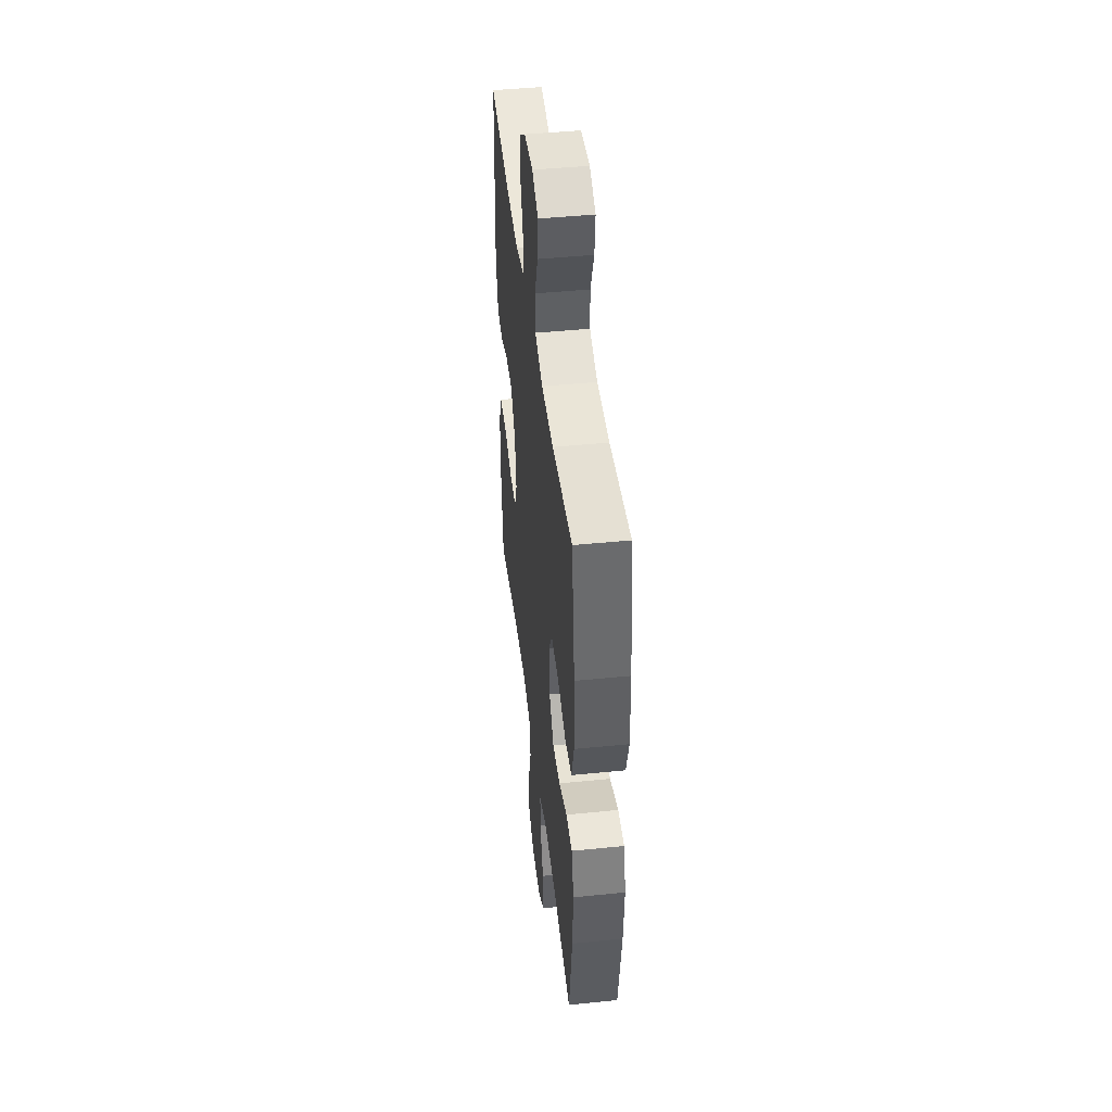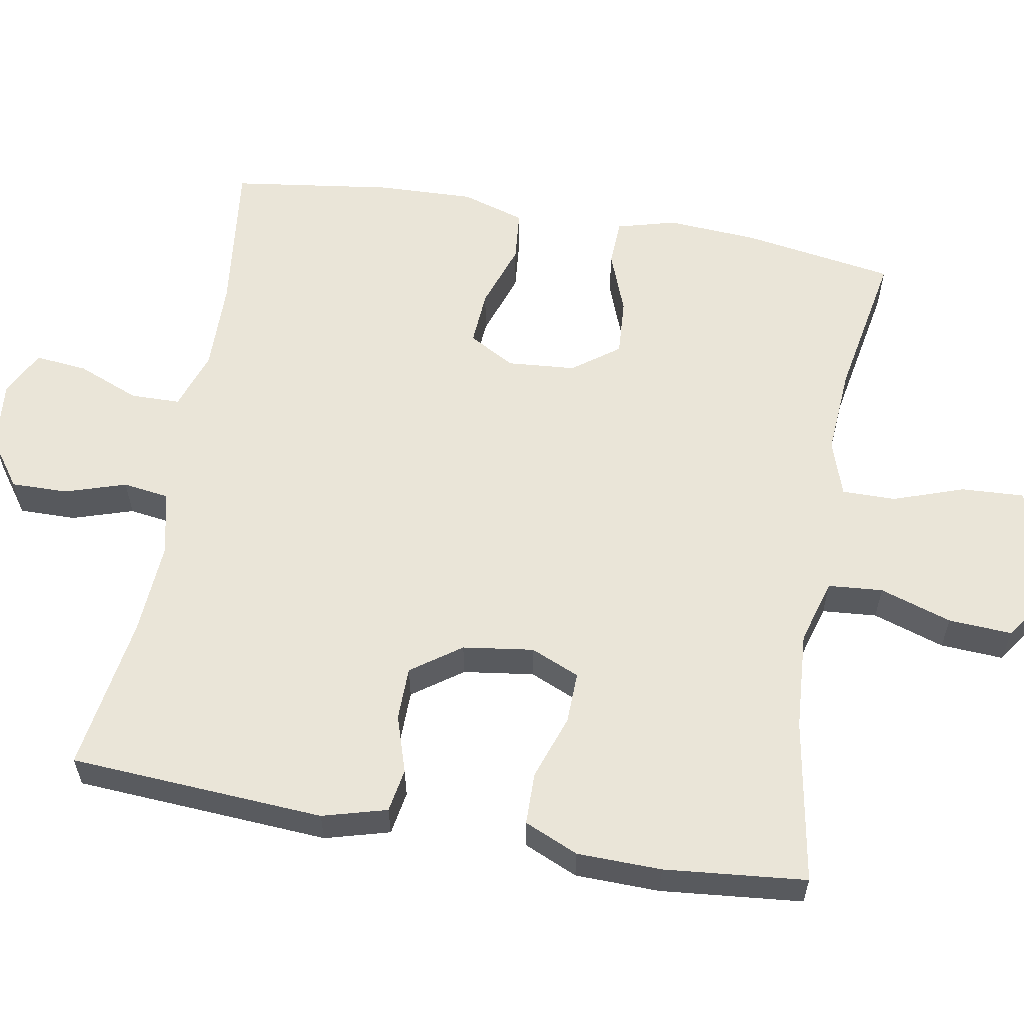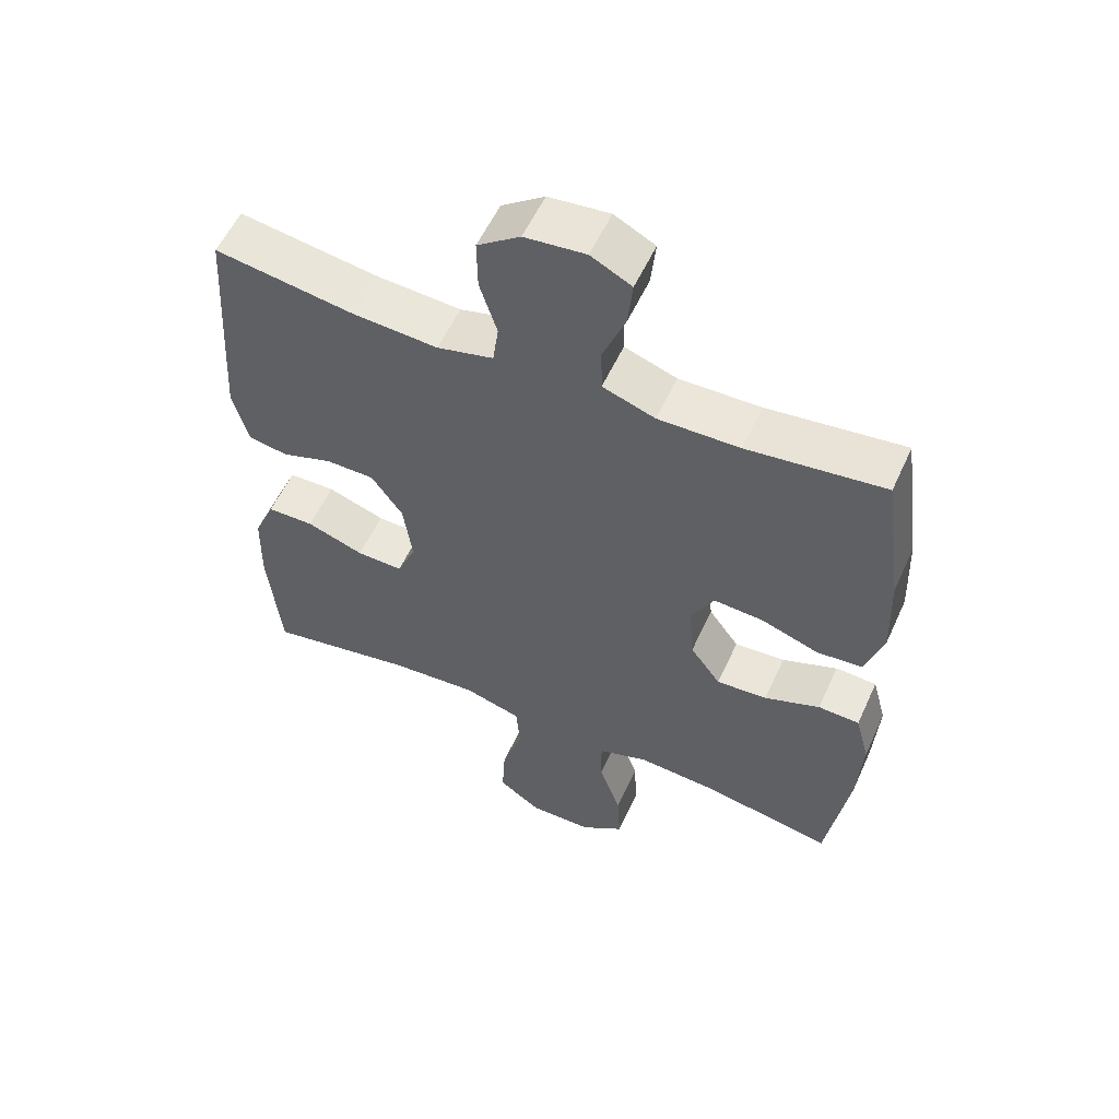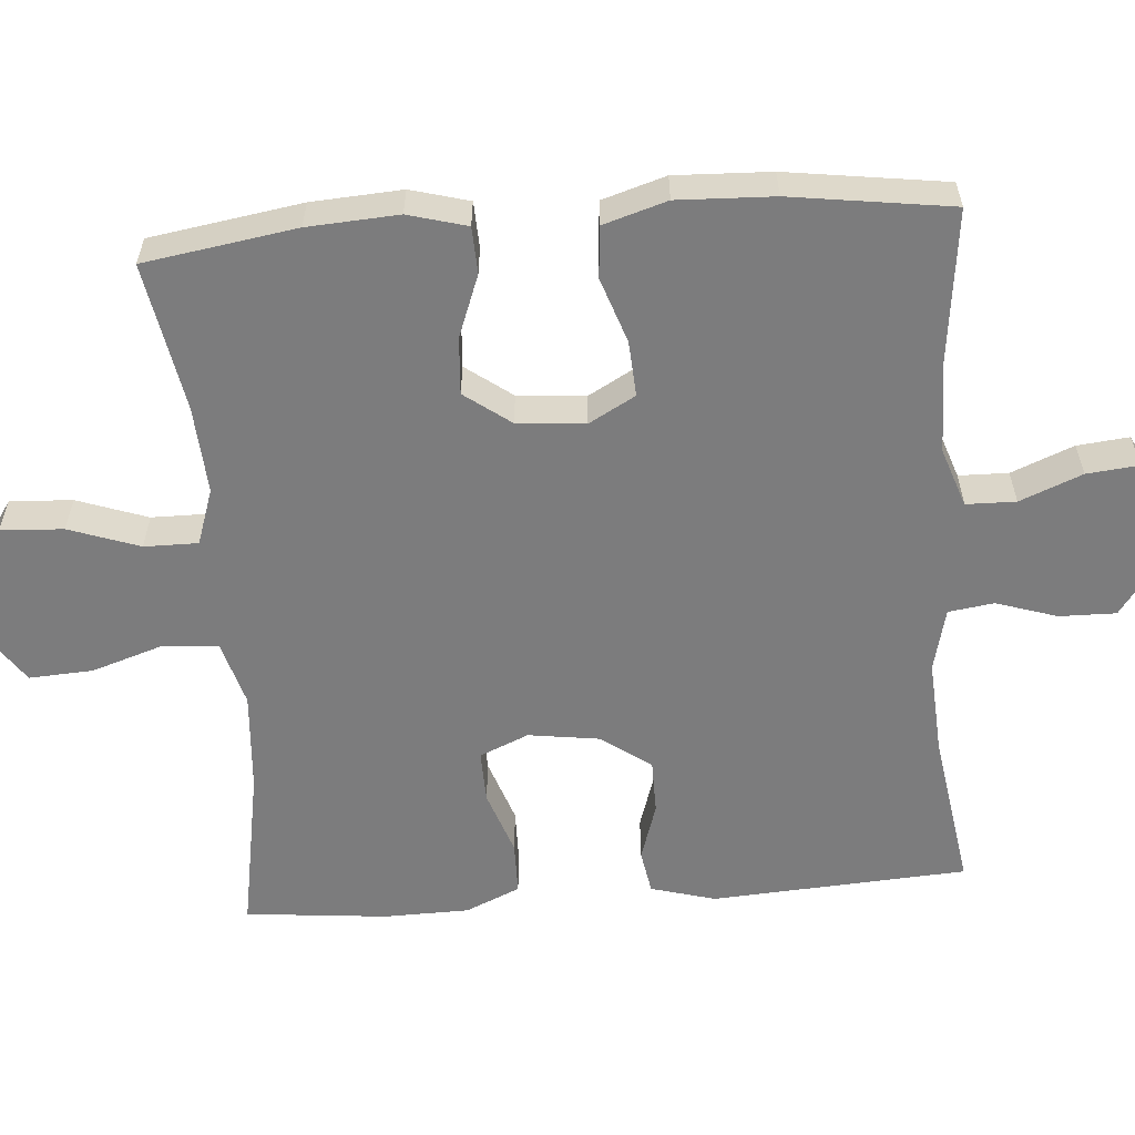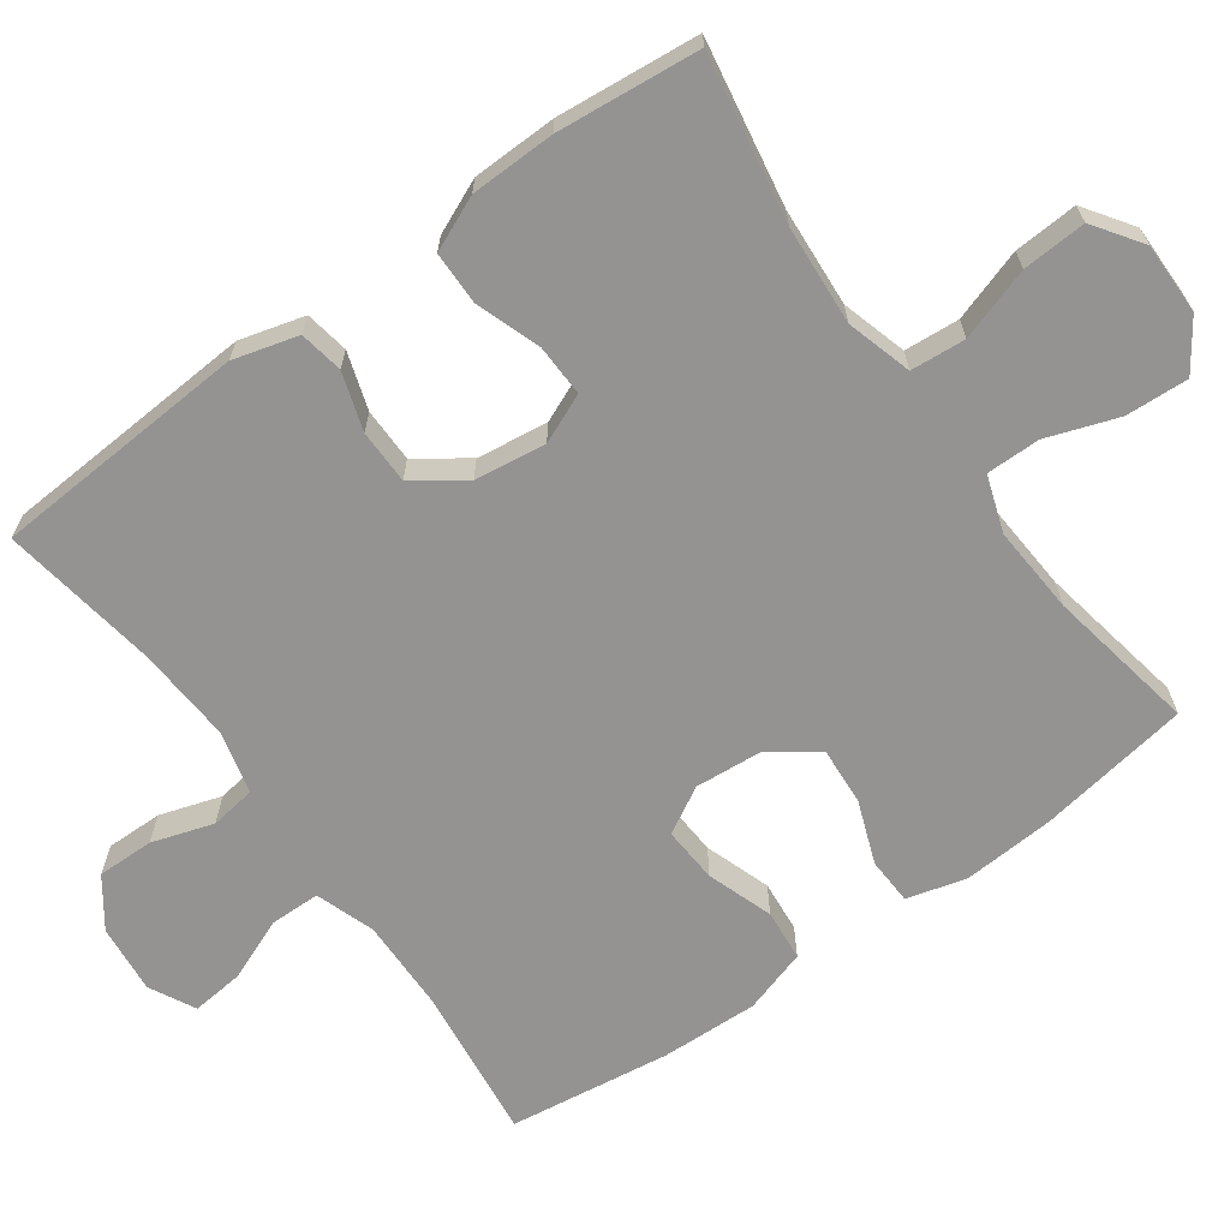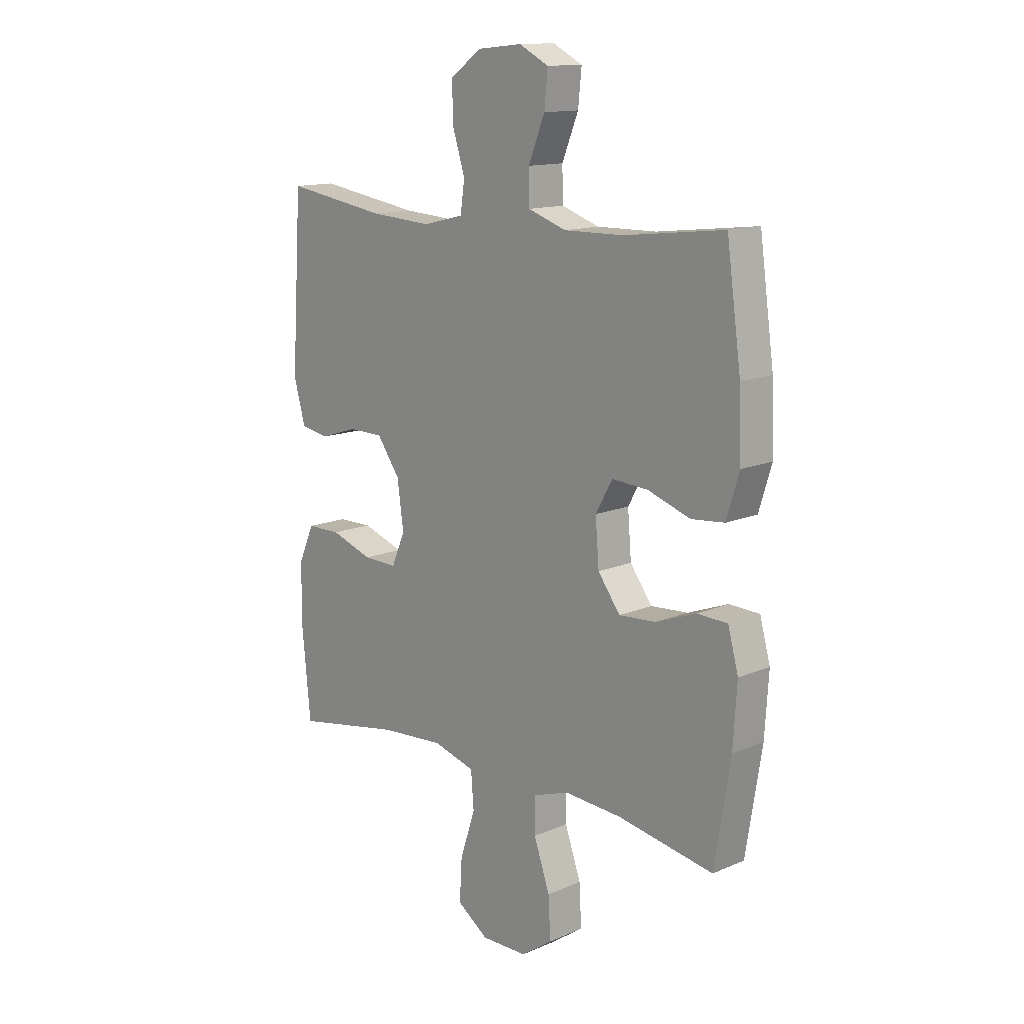
<metadata>
{"format":"obj","ext":"obj","renderer":"f3d","projection":"perspective","resolution":1024,"background":"white","views":[{"elev":45.1,"azim":-96.7,"up":"+Z"},{"elev":59.3,"azim":100.0,"up":"+Y"},{"elev":56.1,"azim":-155.7,"up":"+Z"},{"elev":-58.8,"azim":-85.7,"up":"+Y"},{"elev":-66.8,"azim":125.7,"up":"+Y"},{"elev":13.6,"azim":-133.8,"up":"+Z"}]}
</metadata>
<code>
o path574_path574.001
v 0.5312 0.0375 -0.3048
v 0.5288 0.0375 -0.1897
v 0.4965 0.0375 -0.1161
v 0.4249 0.0375 -0.1153
v 0.3376 0.0375 -0.1458
v 0.2668 0.0375 -0.1478
v 0.2383 0.0375 -0.08136
v 0.2516 0.0375 0.01491
v 0.2997 0.0375 0.08265
v 0.373 0.0375 0.08342
v 0.4509 0.0375 0.05842
v 0.5103 0.0375 0.06879
v 0.5345 0.0375 0.1565
v 0.5125 0.0375 0.5035
v 0.2989 0.0375 0.47
v 0.1702 0.0375 0.4616
v 0.08443 0.0375 0.4824
v 0.07565 0.0375 0.5442
v 0.1022 0.0375 0.6272
v 0.1032 0.0375 0.7039
v 0.03797 0.0375 0.7506
v -0.05493 0.0375 0.7597
v -0.1169 0.0375 0.7277
v -0.1097 0.0375 0.6568
v -0.07548 0.0375 0.5722
v -0.07669 0.0375 0.5047
v -0.1565 0.0375 0.4771
v -0.2807 0.0375 0.479
v -0.4894 0.0375 0.5035
v -0.5197 0.0375 0.2848
v -0.5246 0.0375 0.1536
v -0.4981 0.0375 0.06715
v -0.4284 0.0375 0.06075
v -0.3396 0.0375 0.09137
v -0.2642 0.0375 0.09638
v -0.2291 0.0375 0.03337
v -0.2366 0.0375 -0.05906
v -0.283 0.0375 -0.1221
v -0.3606 0.0375 -0.1169
v -0.4452 0.0375 -0.08503
v -0.5085 0.0375 -0.08781
v -0.5303 0.0375 -0.1678
v -0.5225 0.0375 -0.2913
v -0.4894 0.0375 -0.4982
v -0.2882 0.0375 -0.4613
v -0.1687 0.0375 -0.453
v -0.09266 0.0375 -0.4787
v -0.09297 0.0375 -0.5517
v -0.1265 0.0375 -0.6477
v -0.131 0.0375 -0.7328
v -0.06502 0.0375 -0.7788
v 0.03116 0.0375 -0.7794
v 0.09671 0.0375 -0.7339
v 0.09169 0.0375 -0.6476
v 0.05983 0.0375 -0.5496
v 0.0658 0.0375 -0.4751
v 0.1541 0.0375 -0.4495
v 0.2884 0.0375 -0.4589
v 0.5125 0.0375 -0.4982
v 0.5312 -0.0375 -0.3048
v 0.5288 -0.0375 -0.1897
v 0.4965 -0.0375 -0.1161
v 0.4249 -0.0375 -0.1153
v 0.3376 -0.0375 -0.1458
v 0.2668 -0.0375 -0.1478
v 0.2383 -0.0375 -0.08136
v 0.2516 -0.0375 0.01491
v 0.2997 -0.0375 0.08265
v 0.373 -0.0375 0.08342
v 0.4509 -0.0375 0.05842
v 0.5103 -0.0375 0.06879
v 0.5345 -0.0375 0.1565
v 0.5125 -0.0375 0.5035
v 0.2989 -0.0375 0.47
v 0.1702 -0.0375 0.4616
v 0.08443 -0.0375 0.4824
v 0.07565 -0.0375 0.5442
v 0.1022 -0.0375 0.6272
v 0.1032 -0.0375 0.7039
v 0.03797 -0.0375 0.7506
v -0.05493 -0.0375 0.7597
v -0.1169 -0.0375 0.7277
v -0.1097 -0.0375 0.6568
v -0.07548 -0.0375 0.5722
v -0.07669 -0.0375 0.5047
v -0.1565 -0.0375 0.4771
v -0.2807 -0.0375 0.479
v -0.4894 -0.0375 0.5035
v -0.5197 -0.0375 0.2848
v -0.5246 -0.0375 0.1536
v -0.4981 -0.0375 0.06715
v -0.4284 -0.0375 0.06075
v -0.3396 -0.0375 0.09137
v -0.2642 -0.0375 0.09638
v -0.2291 -0.0375 0.03337
v -0.2366 -0.0375 -0.05906
v -0.283 -0.0375 -0.1221
v -0.3606 -0.0375 -0.1169
v -0.4452 -0.0375 -0.08503
v -0.5085 -0.0375 -0.08781
v -0.5303 -0.0375 -0.1678
v -0.5225 -0.0375 -0.2913
v -0.4894 -0.0375 -0.4982
v -0.2882 -0.0375 -0.4613
v -0.1687 -0.0375 -0.453
v -0.09266 -0.0375 -0.4787
v -0.09297 -0.0375 -0.5517
v -0.1265 -0.0375 -0.6477
v -0.131 -0.0375 -0.7328
v -0.06502 -0.0375 -0.7788
v 0.03116 -0.0375 -0.7794
v 0.09671 -0.0375 -0.7339
v 0.09169 -0.0375 -0.6476
v 0.05983 -0.0375 -0.5496
v 0.0658 -0.0375 -0.4751
v 0.1541 -0.0375 -0.4495
v 0.2884 -0.0375 -0.4589
v 0.5125 -0.0375 -0.4982
v -0.06502 0.0375 -0.7788
v 0.03116 0.0375 -0.7794
v 0.09671 0.0375 -0.7339
v -0.131 0.0375 -0.7328
v 0.09169 0.0375 -0.6476
v -0.1265 0.0375 -0.6477
v -0.09297 0.0375 -0.5517
v 0.05983 0.0375 -0.5496
v -0.09266 0.0375 -0.4787
v -0.09266 0.0375 -0.4787
v 0.0658 0.0375 -0.4751
v 0.0658 0.0375 -0.4751
v -0.4894 0.0375 -0.4982
v -0.4894 0.0375 -0.4982
v -0.2882 0.0375 -0.4613
v 0.2884 0.0375 -0.4589
v 0.5125 0.0375 -0.4982
v 0.5125 0.0375 -0.4982
v -0.1687 0.0375 -0.453
v 0.1541 0.0375 -0.4495
v 0.5312 0.0375 -0.3048
v -0.5225 0.0375 -0.2913
v 0.5288 0.0375 -0.1897
v -0.5303 0.0375 -0.1678
v 0.3376 0.0375 -0.1458
v 0.2668 0.0375 -0.1478
v 0.2668 0.0375 -0.1478
v 0.4965 0.0375 -0.1161
v 0.4965 0.0375 -0.1161
v -0.5085 0.0375 -0.08781
v -0.5085 0.0375 -0.08781
v -0.283 0.0375 -0.1221
v -0.3606 0.0375 -0.1169
v 0.2383 0.0375 -0.08136
v 0.4249 0.0375 -0.1153
v -0.2366 0.0375 -0.05906
v -0.4452 0.0375 -0.08503
v 0.2516 0.0375 0.01491
v -0.2291 0.0375 0.03337
v 0.2997 0.0375 0.08265
v -0.2642 0.0375 0.09638
v -0.2642 0.0375 0.09638
v 0.373 0.0375 0.08342
v 0.4509 0.0375 0.05842
v 0.5103 0.0375 0.06879
v 0.5103 0.0375 0.06879
v -0.4981 0.0375 0.06715
v -0.4981 0.0375 0.06715
v -0.4284 0.0375 0.06075
v -0.3396 0.0375 0.09137
v -0.5246 0.0375 0.1536
v 0.5345 0.0375 0.1565
v -0.5197 0.0375 0.2848
v -0.4894 0.0375 0.5035
v -0.4894 0.0375 0.5035
v -0.2807 0.0375 0.479
v -0.1565 0.0375 0.4771
v 0.1702 0.0375 0.4616
v 0.08443 0.0375 0.4824
v 0.08443 0.0375 0.4824
v 0.2989 0.0375 0.47
v -0.07669 0.0375 0.5047
v -0.07669 0.0375 0.5047
v 0.5125 0.0375 0.5035
v 0.5125 0.0375 0.5035
v 0.07565 0.0375 0.5442
v -0.07548 0.0375 0.5722
v 0.1022 0.0375 0.6272
v -0.1097 0.0375 0.6568
v 0.1032 0.0375 0.7039
v -0.1169 0.0375 0.7277
v -0.1169 0.0375 0.7277
v 0.03797 0.0375 0.7506
v -0.05493 0.0375 0.7597
v -0.06502 -0.0375 -0.7788
v 0.03116 -0.0375 -0.7794
v 0.09671 -0.0375 -0.7339
v -0.131 -0.0375 -0.7328
v 0.09169 -0.0375 -0.6476
v -0.1265 -0.0375 -0.6477
v -0.09297 -0.0375 -0.5517
v 0.05983 -0.0375 -0.5496
v -0.09266 -0.0375 -0.4787
v -0.09266 -0.0375 -0.4787
v 0.0658 -0.0375 -0.4751
v 0.0658 -0.0375 -0.4751
v -0.4894 -0.0375 -0.4982
v -0.4894 -0.0375 -0.4982
v -0.2882 -0.0375 -0.4613
v 0.2884 -0.0375 -0.4589
v 0.5125 -0.0375 -0.4982
v 0.5125 -0.0375 -0.4982
v -0.1687 -0.0375 -0.453
v 0.1541 -0.0375 -0.4495
v 0.5312 -0.0375 -0.3048
v -0.5225 -0.0375 -0.2913
v 0.5288 -0.0375 -0.1897
v -0.5303 -0.0375 -0.1678
v 0.3376 -0.0375 -0.1458
v 0.2668 -0.0375 -0.1478
v 0.2668 -0.0375 -0.1478
v 0.4965 -0.0375 -0.1161
v 0.4965 -0.0375 -0.1161
v -0.5085 -0.0375 -0.08781
v -0.5085 -0.0375 -0.08781
v -0.283 -0.0375 -0.1221
v -0.3606 -0.0375 -0.1169
v 0.2383 -0.0375 -0.08136
v 0.4249 -0.0375 -0.1153
v -0.2366 -0.0375 -0.05906
v -0.4452 -0.0375 -0.08503
v 0.2516 -0.0375 0.01491
v -0.2291 -0.0375 0.03337
v 0.2997 -0.0375 0.08265
v -0.2642 -0.0375 0.09638
v -0.2642 -0.0375 0.09638
v 0.373 -0.0375 0.08342
v 0.4509 -0.0375 0.05842
v 0.5103 -0.0375 0.06879
v 0.5103 -0.0375 0.06879
v -0.4981 -0.0375 0.06715
v -0.4981 -0.0375 0.06715
v -0.4284 -0.0375 0.06075
v -0.3396 -0.0375 0.09137
v -0.5246 -0.0375 0.1536
v 0.5345 -0.0375 0.1565
v -0.5197 -0.0375 0.2848
v -0.4894 -0.0375 0.5035
v -0.4894 -0.0375 0.5035
v -0.2807 -0.0375 0.479
v -0.1565 -0.0375 0.4771
v 0.1702 -0.0375 0.4616
v 0.08443 -0.0375 0.4824
v 0.08443 -0.0375 0.4824
v 0.2989 -0.0375 0.47
v -0.07669 -0.0375 0.5047
v -0.07669 -0.0375 0.5047
v 0.5125 -0.0375 0.5035
v 0.5125 -0.0375 0.5035
v 0.07565 -0.0375 0.5442
v -0.07548 -0.0375 0.5722
v 0.1022 -0.0375 0.6272
v -0.1097 -0.0375 0.6568
v 0.1032 -0.0375 0.7039
v -0.1169 -0.0375 0.7277
v -0.1169 -0.0375 0.7277
v 0.03797 -0.0375 0.7506
v -0.05493 -0.0375 0.7597
f 198 197 199
f 200 199 197
f 226 231 228
f 230 251 231
f 207 214 205
f 232 251 230
f 253 244 256
f 254 258 259
f 194 197 193
f 262 265 260
f 217 215 227
f 236 244 235
f 266 261 265
f 207 225 214
f 232 253 250
f 245 242 248
f 193 198 196
f 231 251 233
f 244 253 235
f 241 243 239
f 211 224 207
f 201 199 200
f 208 217 218
f 213 217 208
f 228 224 211
f 233 248 242
f 258 254 251
f 201 228 211
f 203 201 200
f 215 217 213
f 245 248 246
f 193 197 198
f 259 260 261
f 260 259 258
f 242 243 241
f 251 254 249
f 216 229 222
f 242 245 243
f 248 233 249
f 218 226 203
f 197 194 195
f 226 228 203
f 235 253 232
f 214 225 216
f 237 244 236
f 212 218 203
f 230 231 226
f 261 266 263
f 250 251 232
f 224 225 207
f 251 249 233
f 216 225 229
f 213 208 209
f 208 218 212
f 260 265 261
f 203 228 201
f 220 227 215
f 51 52 111 110
f 52 53 112 111
f 50 51 110 109
f 53 54 113 112
f 49 50 109 108
f 48 49 108 107
f 54 55 114 113
f 128 48 107 202
f 55 130 204 114
f 132 45 104 206
f 58 136 210 117
f 46 47 106 105
f 56 57 116 115
f 45 46 105 104
f 57 58 117 116
f 59 1 60 118
f 43 44 103 102
f 1 2 61 60
f 42 43 102 101
f 5 145 219 64
f 2 147 221 61
f 149 42 101 223
f 38 39 98 97
f 6 7 66 65
f 4 5 64 63
f 3 4 63 62
f 37 38 97 96
f 40 41 100 99
f 39 40 99 98
f 7 8 67 66
f 36 37 96 95
f 8 9 68 67
f 160 36 95 234
f 10 11 70 69
f 11 164 238 70
f 166 33 92 240
f 33 34 93 92
f 31 32 91 90
f 12 13 72 71
f 9 10 69 68
f 34 35 94 93
f 30 31 90 89
f 173 30 89 247
f 28 29 88 87
f 27 28 87 86
f 16 178 252 75
f 15 16 75 74
f 181 27 86 255
f 183 15 74 257
f 13 14 73 72
f 17 18 77 76
f 25 26 85 84
f 18 19 78 77
f 24 25 84 83
f 19 20 79 78
f 190 24 83 264
f 20 21 80 79
f 22 23 82 81
f 21 22 81 80
f 124 125 123
f 126 123 125
f 152 154 157
f 156 157 177
f 133 131 140
f 158 156 177
f 179 182 170
f 180 185 184
f 120 119 123
f 188 186 191
f 143 153 141
f 162 161 170
f 192 191 187
f 133 140 151
f 158 176 179
f 171 174 168
f 119 122 124
f 157 159 177
f 170 161 179
f 167 165 169
f 137 133 150
f 127 126 125
f 134 144 143
f 139 134 143
f 154 137 150
f 159 168 174
f 184 177 180
f 127 137 154
f 129 126 127
f 141 139 143
f 171 172 174
f 119 124 123
f 185 187 186
f 186 184 185
f 168 167 169
f 177 175 180
f 142 148 155
f 168 169 171
f 174 175 159
f 144 129 152
f 123 121 120
f 152 129 154
f 161 158 179
f 140 142 151
f 163 162 170
f 138 129 144
f 156 152 157
f 187 189 192
f 176 158 177
f 150 133 151
f 177 159 175
f 142 155 151
f 139 135 134
f 134 138 144
f 186 187 191
f 129 127 154
f 146 141 153

</code>
